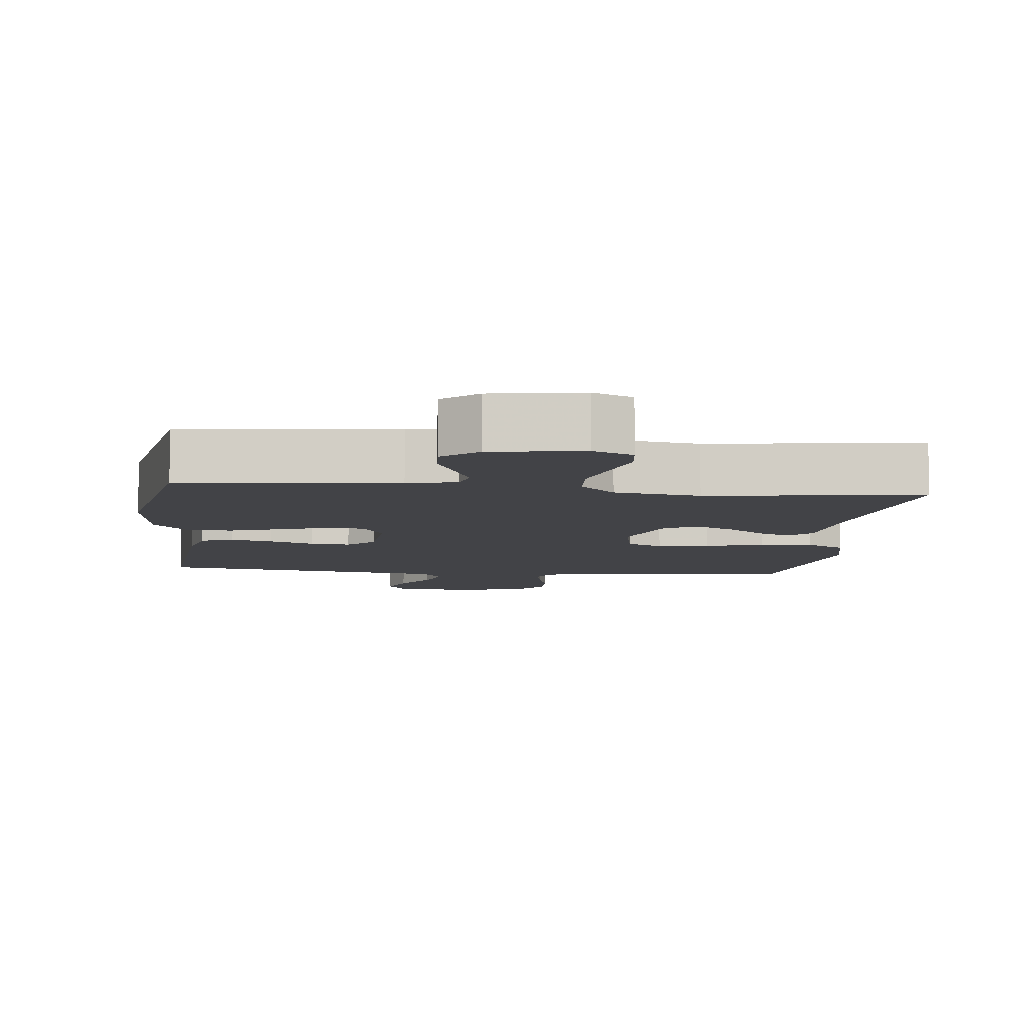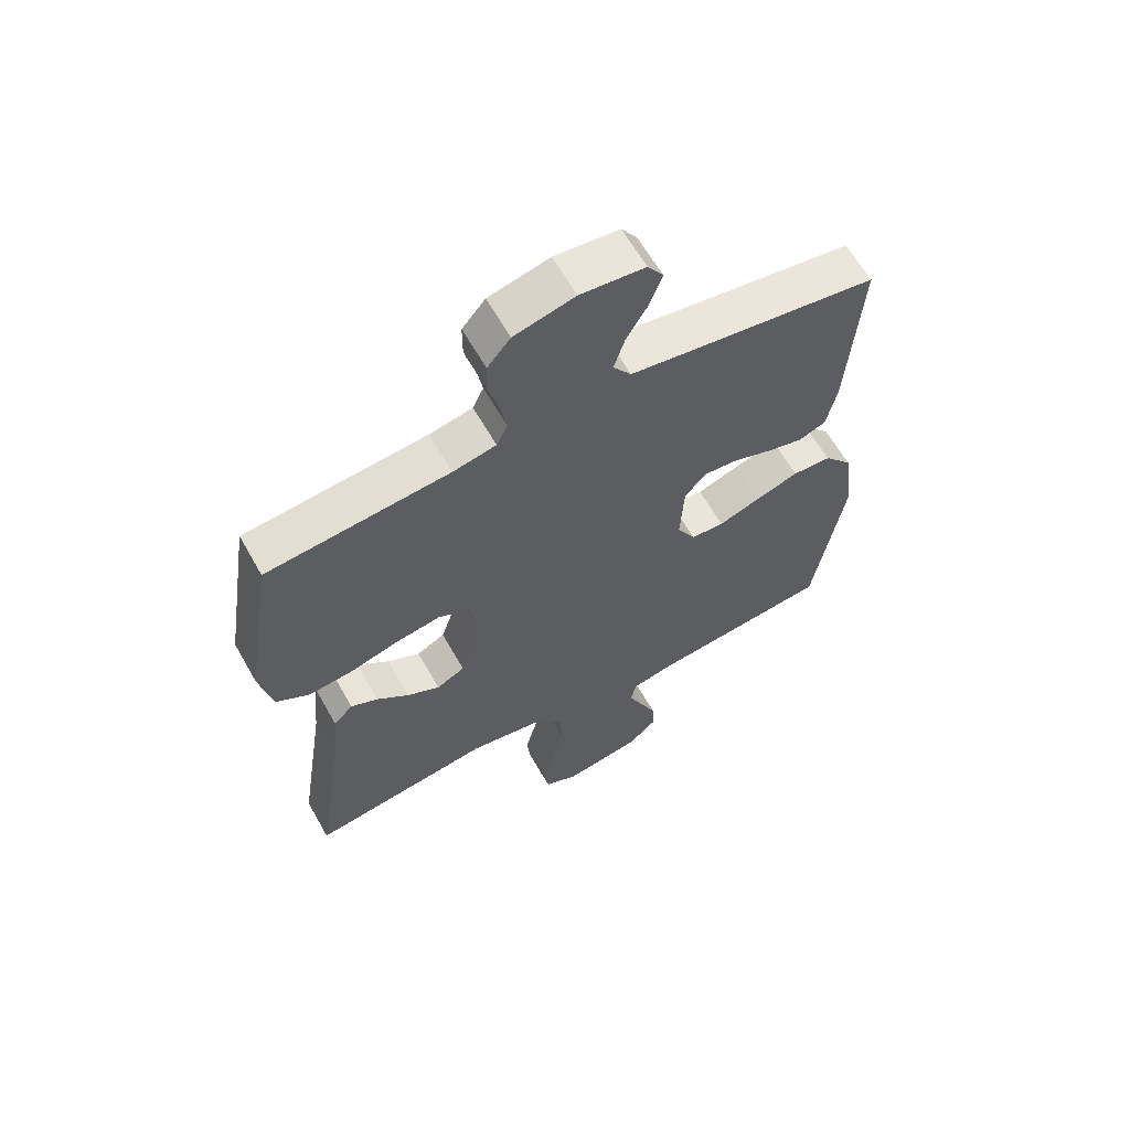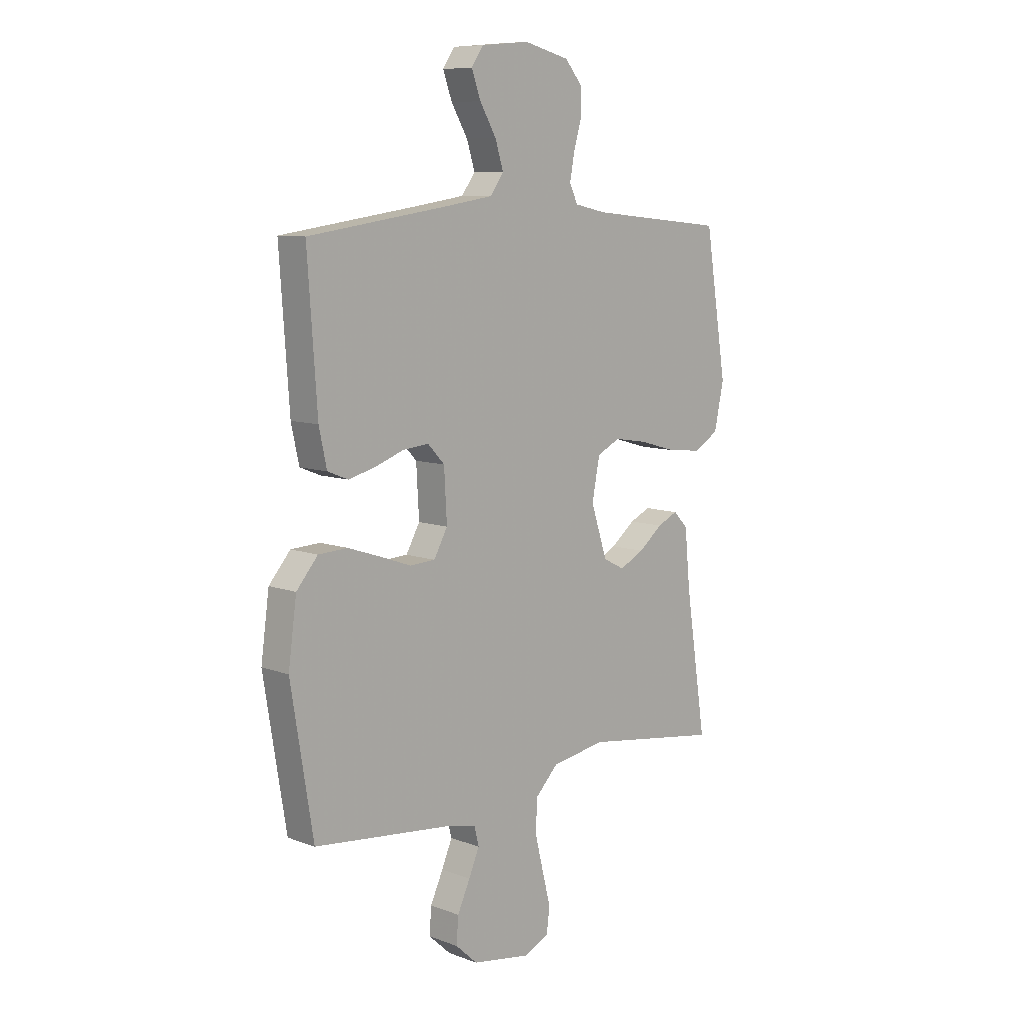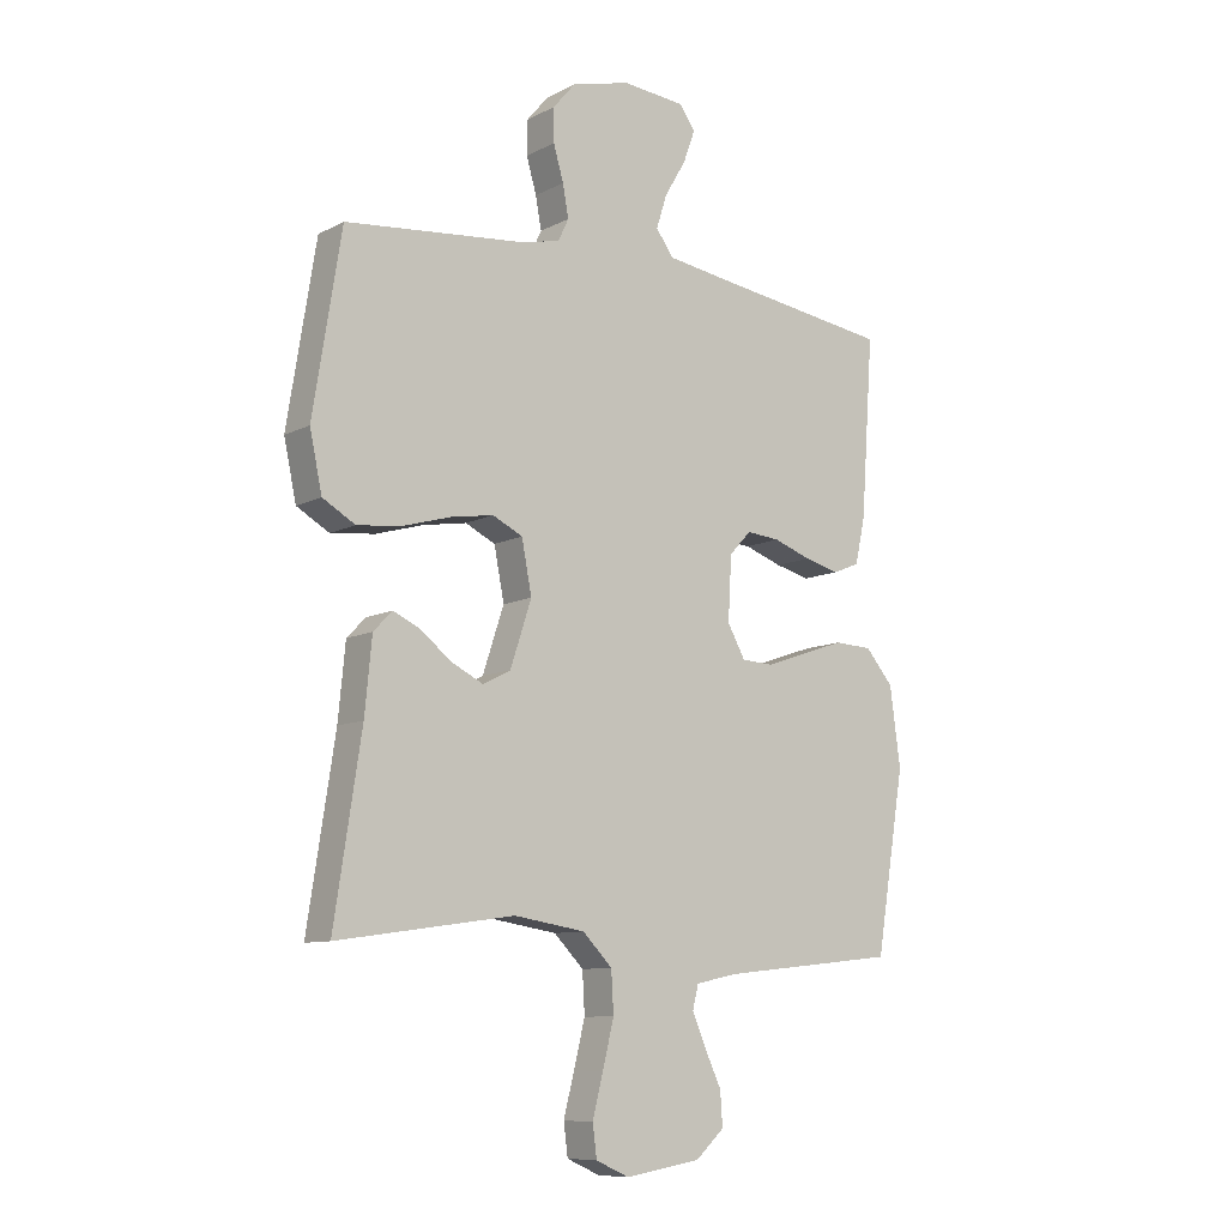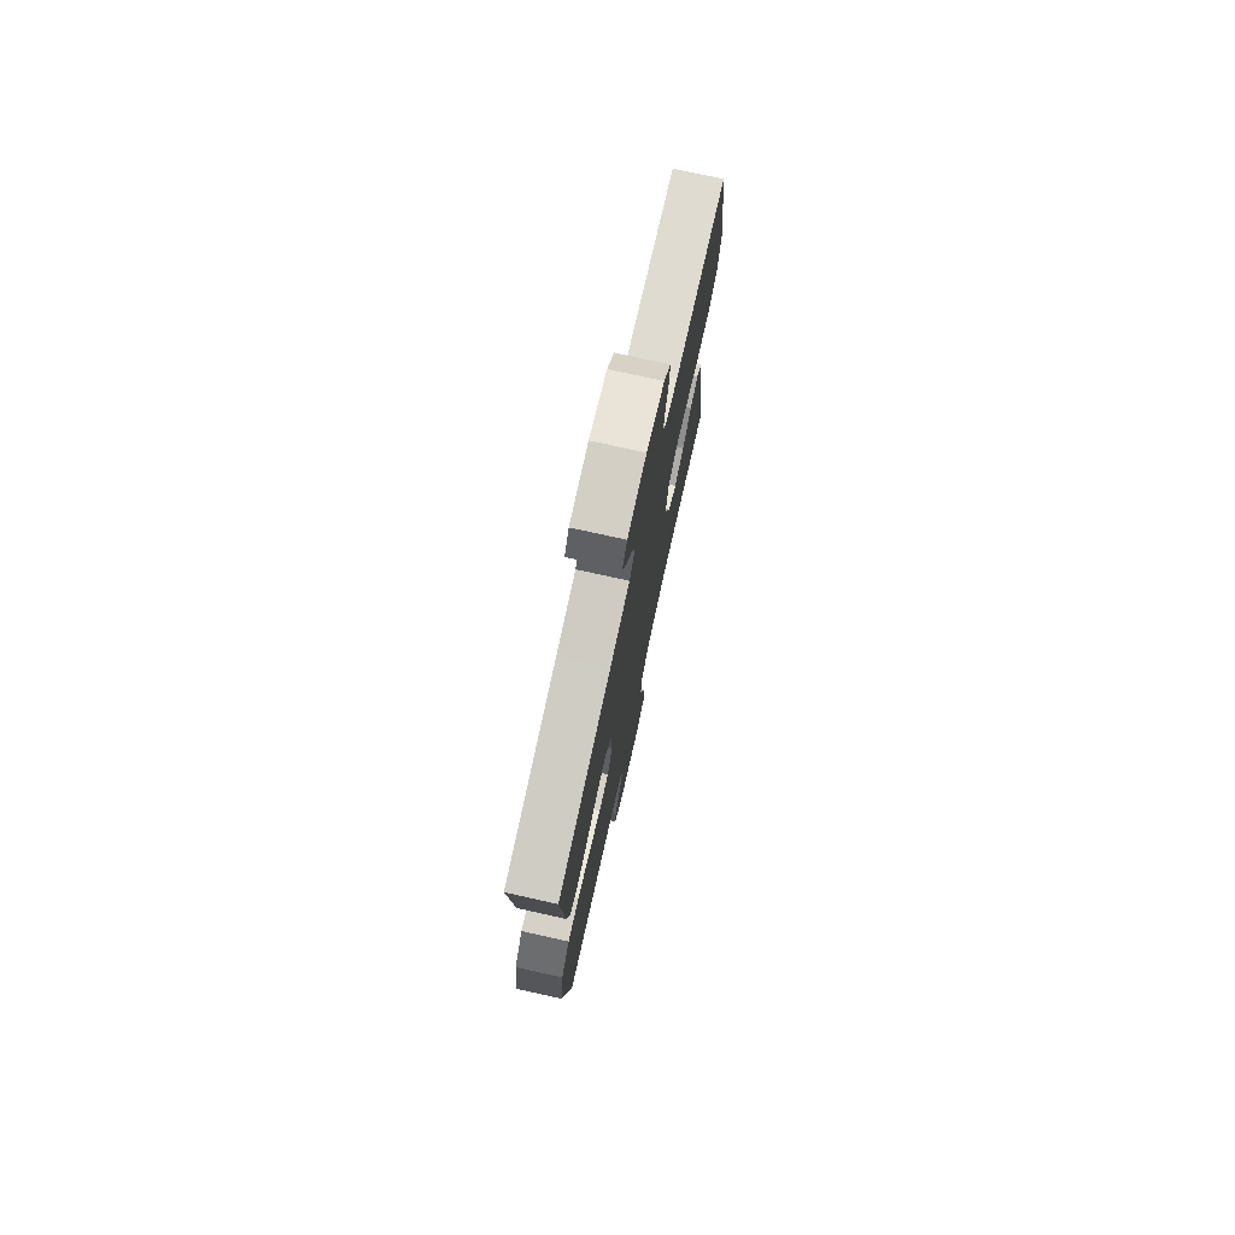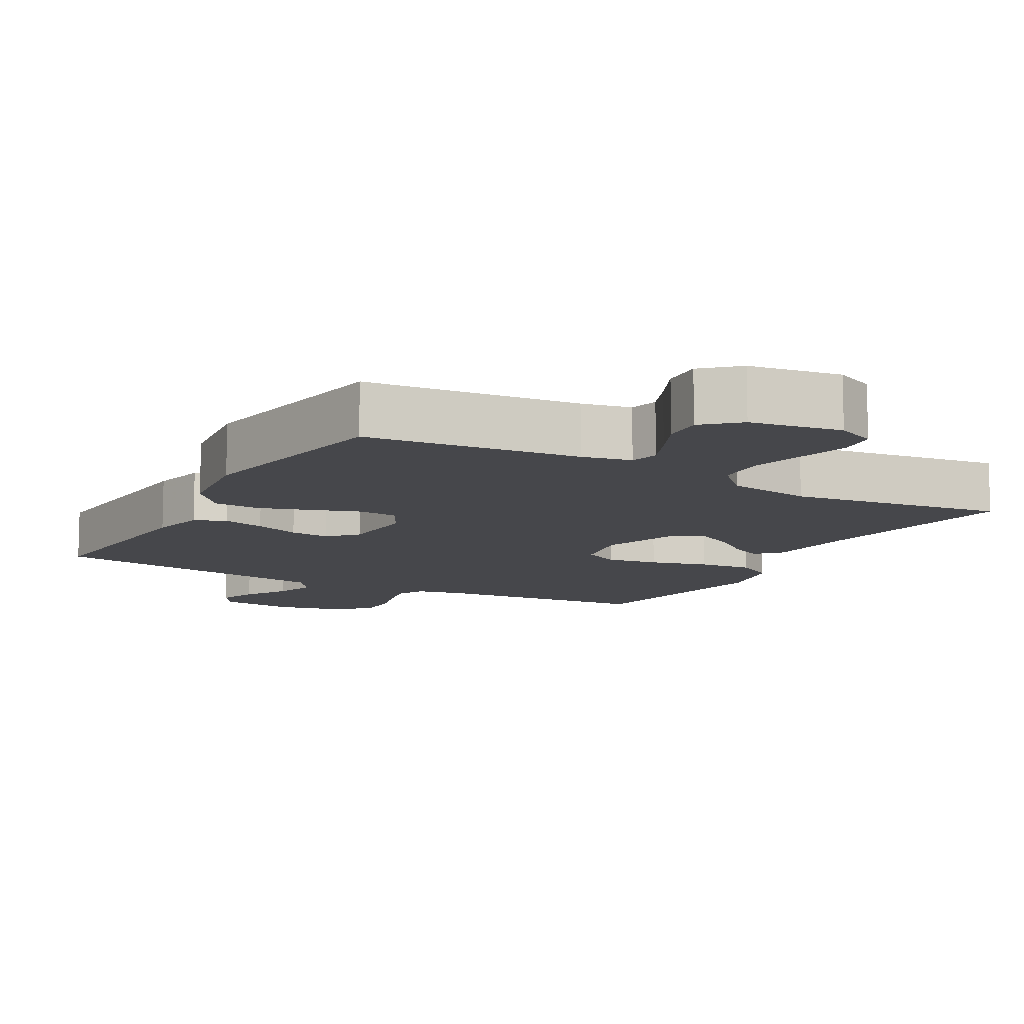
<metadata>
{"format":"obj","ext":"obj","renderer":"f3d","projection":"perspective","resolution":1024,"background":"white","views":[{"elev":-7.5,"azim":173.5,"up":"+Y"},{"elev":62.5,"azim":-29.4,"up":"+Z"},{"elev":9.0,"azim":134.6,"up":"+Z"},{"elev":-9.6,"azim":-37.2,"up":"+Z"},{"elev":75.9,"azim":102.5,"up":"+Z"},{"elev":-10.8,"azim":150.5,"up":"+Y"}]}
</metadata>
<code>
v 0.5 0.07 0.5
v 0.479 0.07 0.2
v 0.462 0.07 0.122
v 0.417 0.07 0.104
v 0.358 0.07 0.119
v 0.294 0.07 0.142
v 0.238 0.07 0.147
v 0.201 0.07 0.108
v 0.195 0.07 0
v 0.225 0.07 -0.054
v 0.28 0.07 -0.057
v 0.348 0.07 -0.033
v 0.42 0.07 -0.009
v 0.484 0.07 -0.012
v 0.531 0.07 -0.067
v 0.549 0.07 -0.2
v 0.5 0.07 -0.5
v 0.2 0.07 -0.532
v 0.131 0.07 -0.547
v 0.121 0.07 -0.587
v 0.144 0.07 -0.641
v 0.172 0.07 -0.701
v 0.176 0.07 -0.758
v 0.128 0.07 -0.802
v 0 0.07 -0.823
v -0.056 0.07 -0.798
v -0.063 0.07 -0.744
v -0.045 0.07 -0.673
v -0.026 0.07 -0.596
v -0.03 0.07 -0.527
v -0.08 0.07 -0.476
v -0.2 0.07 -0.457
v -0.5 0.07 -0.5
v -0.454 0.07 -0.2
v -0.442 0.07 -0.076
v -0.41 0.07 -0.043
v -0.365 0.07 -0.064
v -0.312 0.07 -0.106
v -0.258 0.07 -0.133
v -0.211 0.07 -0.109
v -0.175 0.07 0
v -0.192 0.07 0.088
v -0.243 0.07 0.113
v -0.316 0.07 0.101
v -0.397 0.07 0.078
v -0.472 0.07 0.07
v -0.527 0.07 0.102
v -0.548 0.07 0.2
v -0.5 0.07 0.5
v -0.2 0.07 0.529
v -0.129 0.07 0.544
v -0.111 0.07 0.582
v -0.121 0.07 0.636
v -0.138 0.07 0.695
v -0.138 0.07 0.752
v -0.1 0.07 0.797
v 0 0.07 0.822
v 0.106 0.07 0.812
v 0.132 0.07 0.774
v 0.112 0.07 0.719
v 0.076 0.07 0.658
v 0.058 0.07 0.601
v 0.088 0.07 0.56
v 0.2 0.07 0.543
v 0.5 0 0.5
v 0.479 0 0.2
v 0.462 0 0.122
v 0.417 0 0.104
v 0.358 0 0.119
v 0.294 0 0.142
v 0.238 0 0.147
v 0.201 0 0.108
v 0.195 0 0
v 0.225 0 -0.054
v 0.28 0 -0.057
v 0.348 0 -0.033
v 0.42 0 -0.009
v 0.484 0 -0.012
v 0.531 0 -0.067
v 0.549 0 -0.2
v 0.5 0 -0.5
v 0.2 0 -0.532
v 0.131 0 -0.547
v 0.121 0 -0.587
v 0.144 0 -0.641
v 0.172 0 -0.701
v 0.176 0 -0.758
v 0.128 0 -0.802
v 0 0 -0.823
v -0.056 0 -0.798
v -0.063 0 -0.744
v -0.045 0 -0.673
v -0.026 0 -0.596
v -0.03 0 -0.527
v -0.08 0 -0.476
v -0.2 0 -0.457
v -0.5 0 -0.5
v -0.454 0 -0.2
v -0.442 0 -0.076
v -0.41 0 -0.043
v -0.365 0 -0.064
v -0.312 0 -0.106
v -0.258 0 -0.133
v -0.211 0 -0.109
v -0.175 0 0
v -0.192 0 0.088
v -0.243 0 0.113
v -0.316 0 0.101
v -0.397 0 0.078
v -0.472 0 0.07
v -0.527 0 0.102
v -0.548 0 0.2
v -0.5 0 0.5
v -0.2 0 0.529
v -0.129 0 0.544
v -0.111 0 0.582
v -0.121 0 0.636
v -0.138 0 0.695
v -0.138 0 0.752
v -0.1 0 0.797
v 0 0 0.822
v 0.106 0 0.812
v 0.132 0 0.774
v 0.112 0 0.719
v 0.076 0 0.658
v 0.058 0 0.601
v 0.088 0 0.56
v 0.2 0 0.543
f 58 59 60 61
f 58 61 62
f 57 58 62
f 56 57 62
f 53 54 55 56
f 52 53 56 62
f 51 52 62 63
f 47 48 49 50
f 44 45 46 47
f 43 44 47 50
f 42 43 50 51
f 35 36 37 38
f 34 35 38 39
f 32 33 34 39
f 31 32 39 40
f 25 26 27 28
f 25 28 29
f 24 25 29 30
f 21 22 23 24
f 20 21 24 30
f 15 16 17 18
f 15 18 19
f 14 15 19
f 11 12 13 14
f 11 14 19
f 10 11 19
f 9 10 19 20
f 3 4 5 6
f 1 2 3 6
f 64 1 6 7
f 63 64 7 8
f 41 42 51 63
f 31 40 41 63
f 20 30 31 63
f 8 9 20 63
f 125 124 123 122
f 126 125 122
f 126 122 121
f 126 121 120
f 120 119 118 117
f 126 120 117 116
f 127 126 116 115
f 114 113 112 111
f 111 110 109 108
f 114 111 108 107
f 115 114 107 106
f 102 101 100 99
f 103 102 99 98
f 103 98 97 96
f 104 103 96 95
f 92 91 90 89
f 93 92 89
f 94 93 89 88
f 88 87 86 85
f 94 88 85 84
f 82 81 80 79
f 83 82 79
f 83 79 78
f 78 77 76 75
f 83 78 75
f 83 75 74
f 84 83 74 73
f 70 69 68 67
f 70 67 66 65
f 71 70 65 128
f 72 71 128 127
f 127 115 106 105
f 127 105 104 95
f 127 95 94 84
f 127 84 73 72
f 1 65 66 2
f 2 66 67 3
f 3 67 68 4
f 4 68 69 5
f 5 69 70 6
f 6 70 71 7
f 7 71 72 8
f 8 72 73 9
f 9 73 74 10
f 10 74 75 11
f 11 75 76 12
f 12 76 77 13
f 13 77 78 14
f 14 78 79 15
f 15 79 80 16
f 16 80 81 17
f 17 81 82 18
f 18 82 83 19
f 19 83 84 20
f 20 84 85 21
f 21 85 86 22
f 22 86 87 23
f 23 87 88 24
f 24 88 89 25
f 25 89 90 26
f 26 90 91 27
f 27 91 92 28
f 28 92 93 29
f 29 93 94 30
f 30 94 95 31
f 31 95 96 32
f 32 96 97 33
f 33 97 98 34
f 34 98 99 35
f 35 99 100 36
f 36 100 101 37
f 37 101 102 38
f 38 102 103 39
f 39 103 104 40
f 40 104 105 41
f 41 105 106 42
f 42 106 107 43
f 43 107 108 44
f 44 108 109 45
f 45 109 110 46
f 46 110 111 47
f 47 111 112 48
f 48 112 113 49
f 49 113 114 50
f 50 114 115 51
f 51 115 116 52
f 52 116 117 53
f 53 117 118 54
f 54 118 119 55
f 55 119 120 56
f 56 120 121 57
f 57 121 122 58
f 58 122 123 59
f 59 123 124 60
f 60 124 125 61
f 61 125 126 62
f 62 126 127 63
f 63 127 128 64
f 64 128 65 1

</code>
